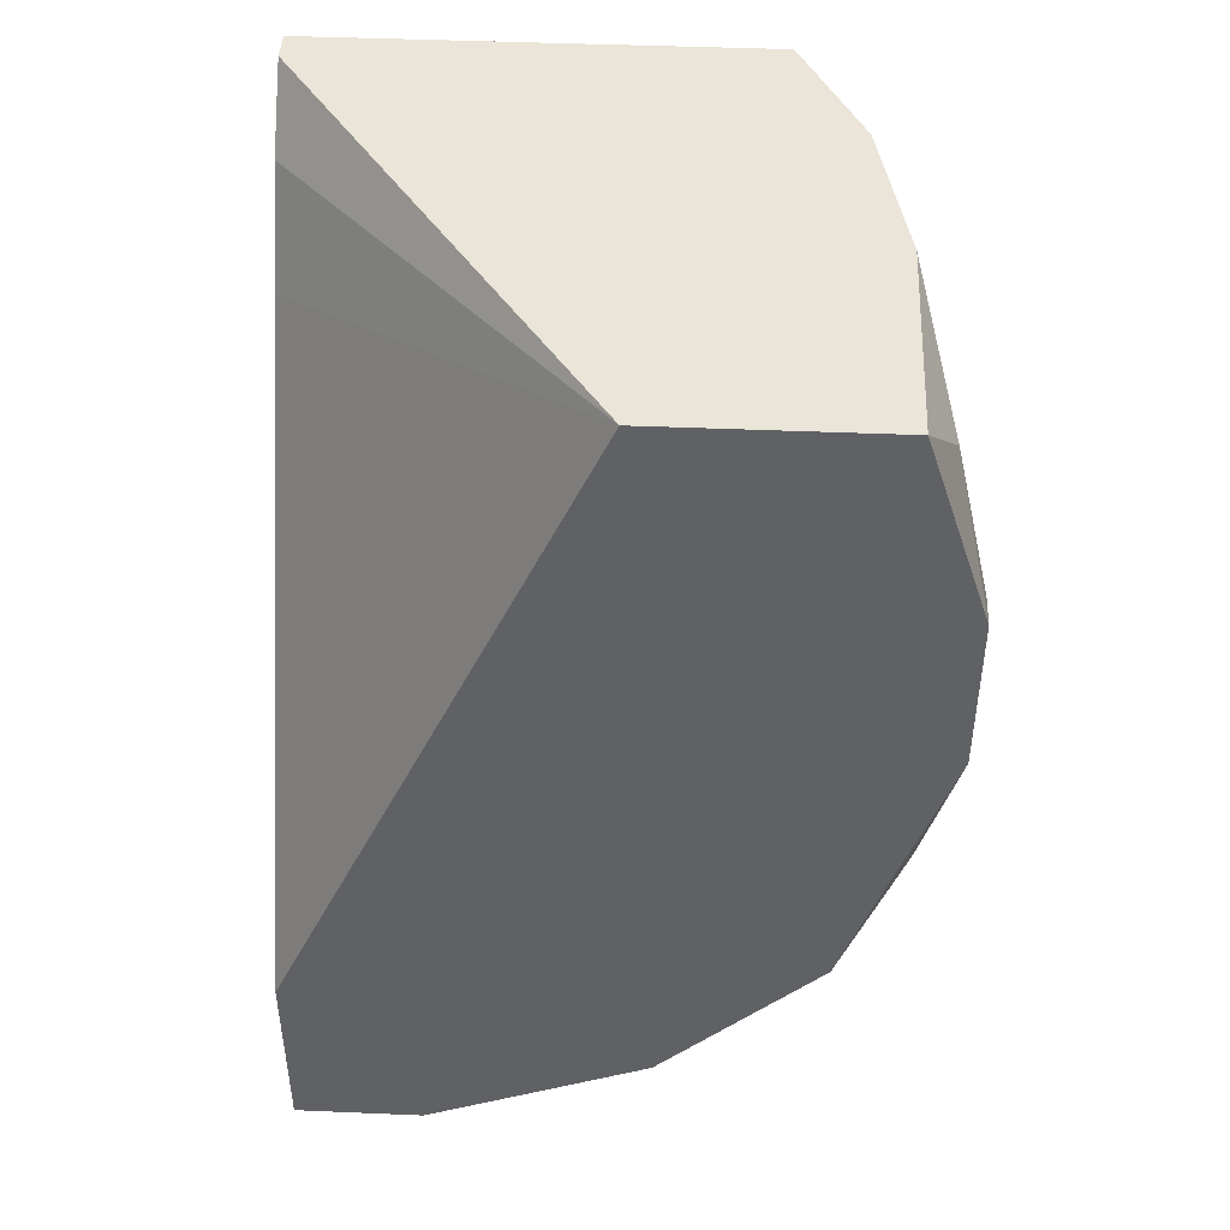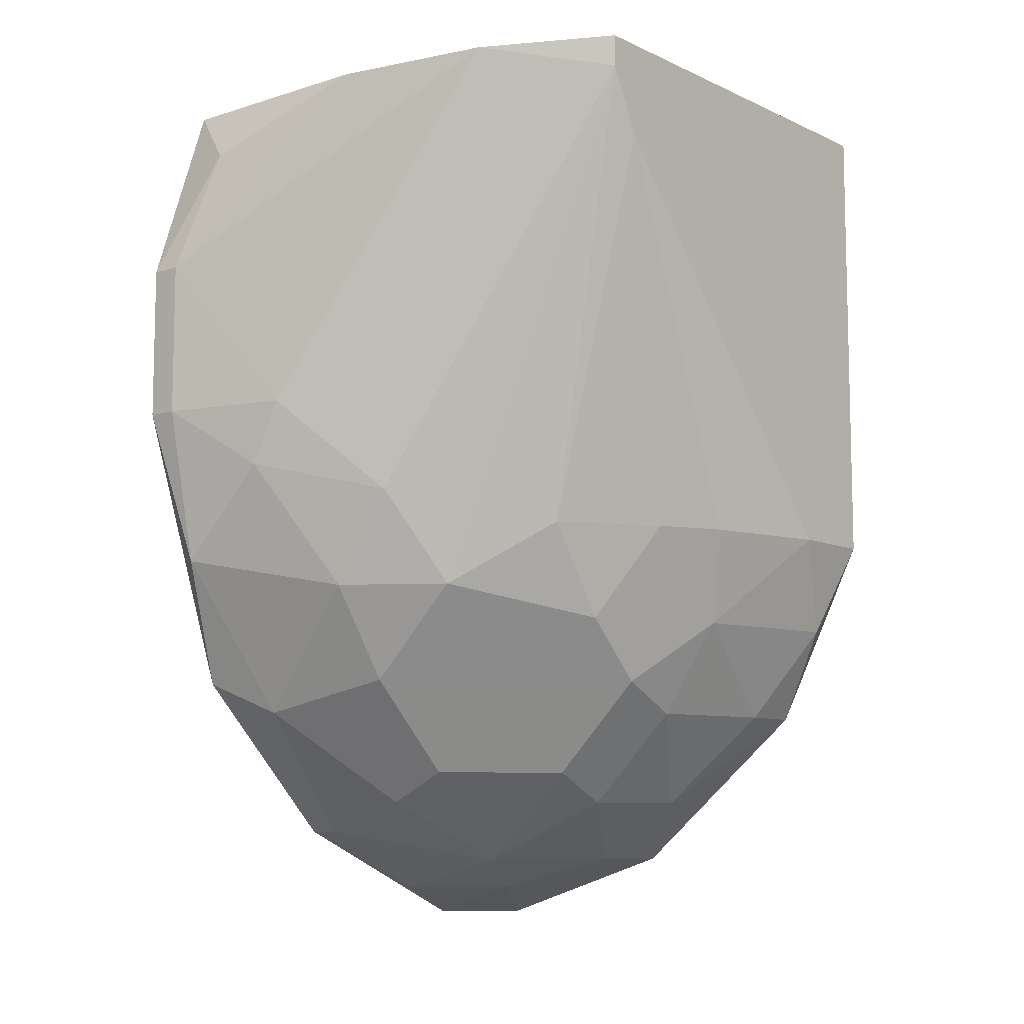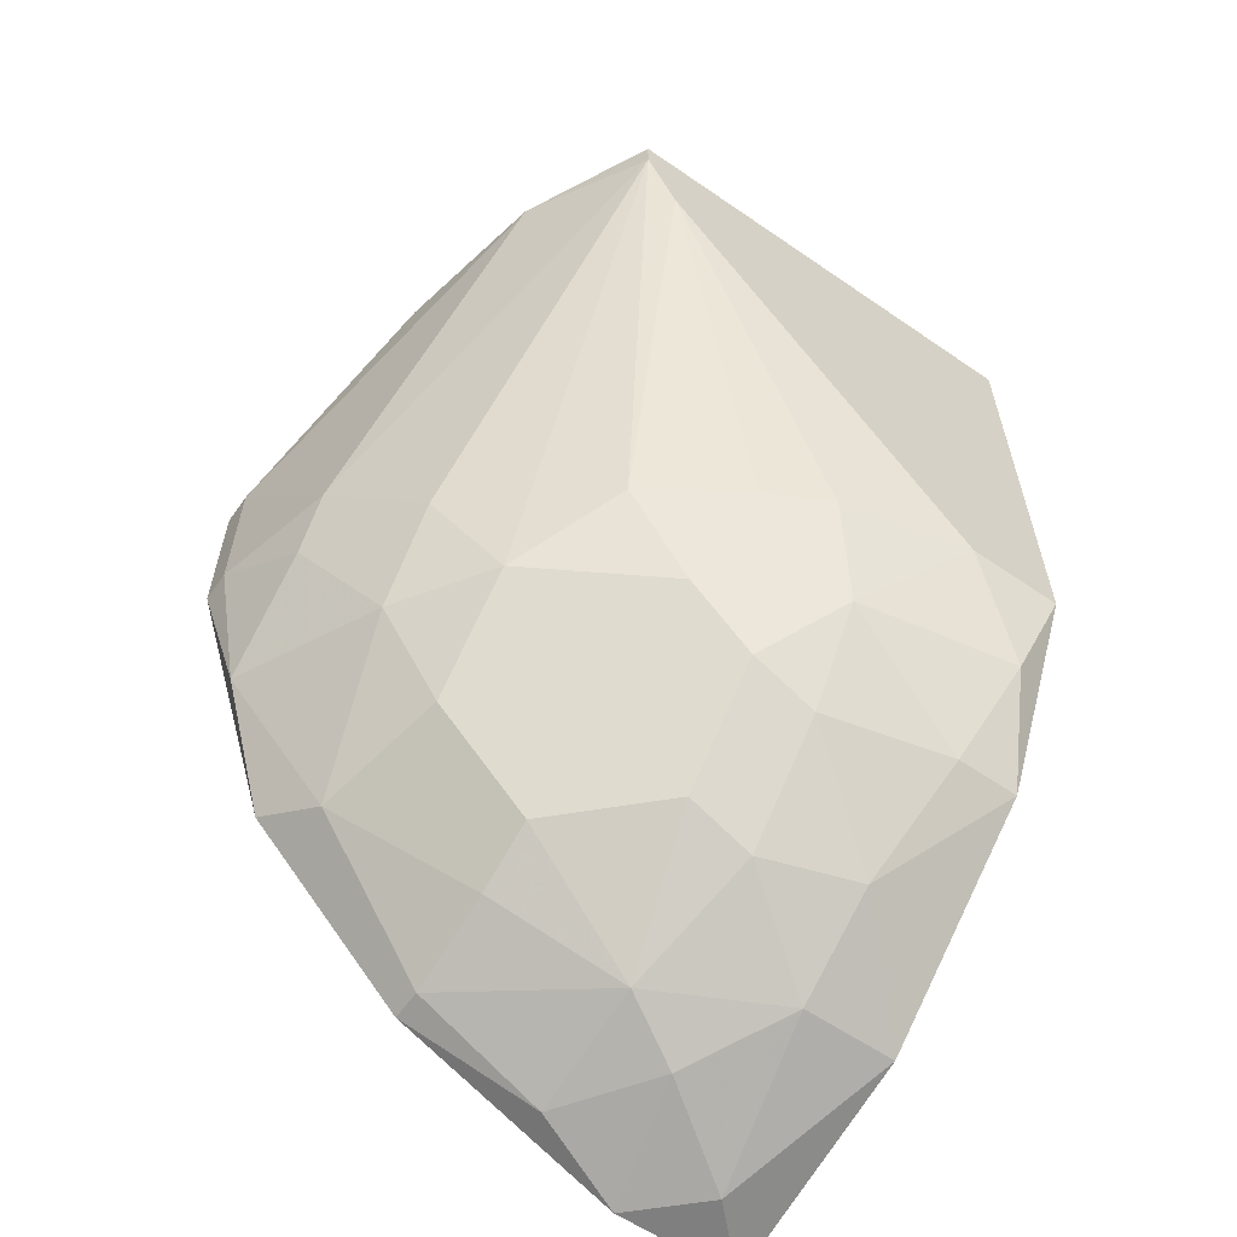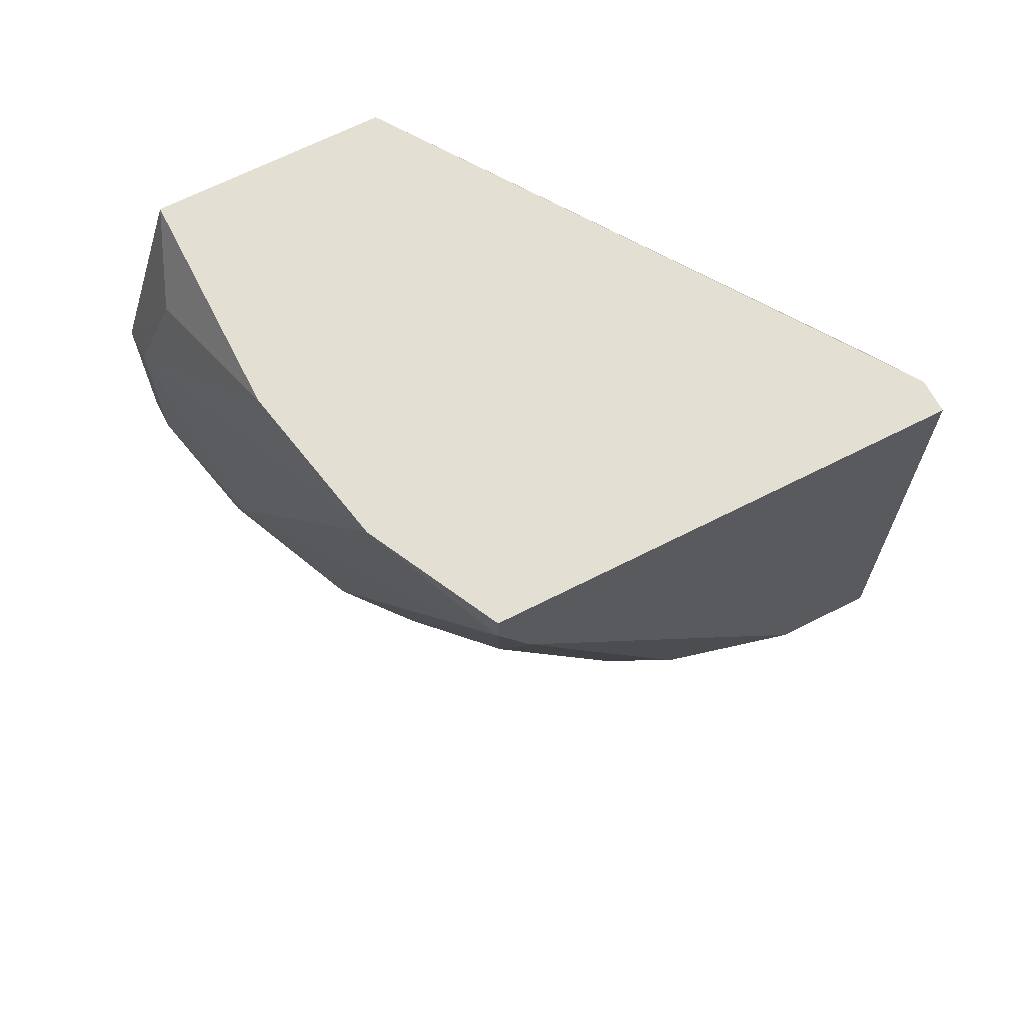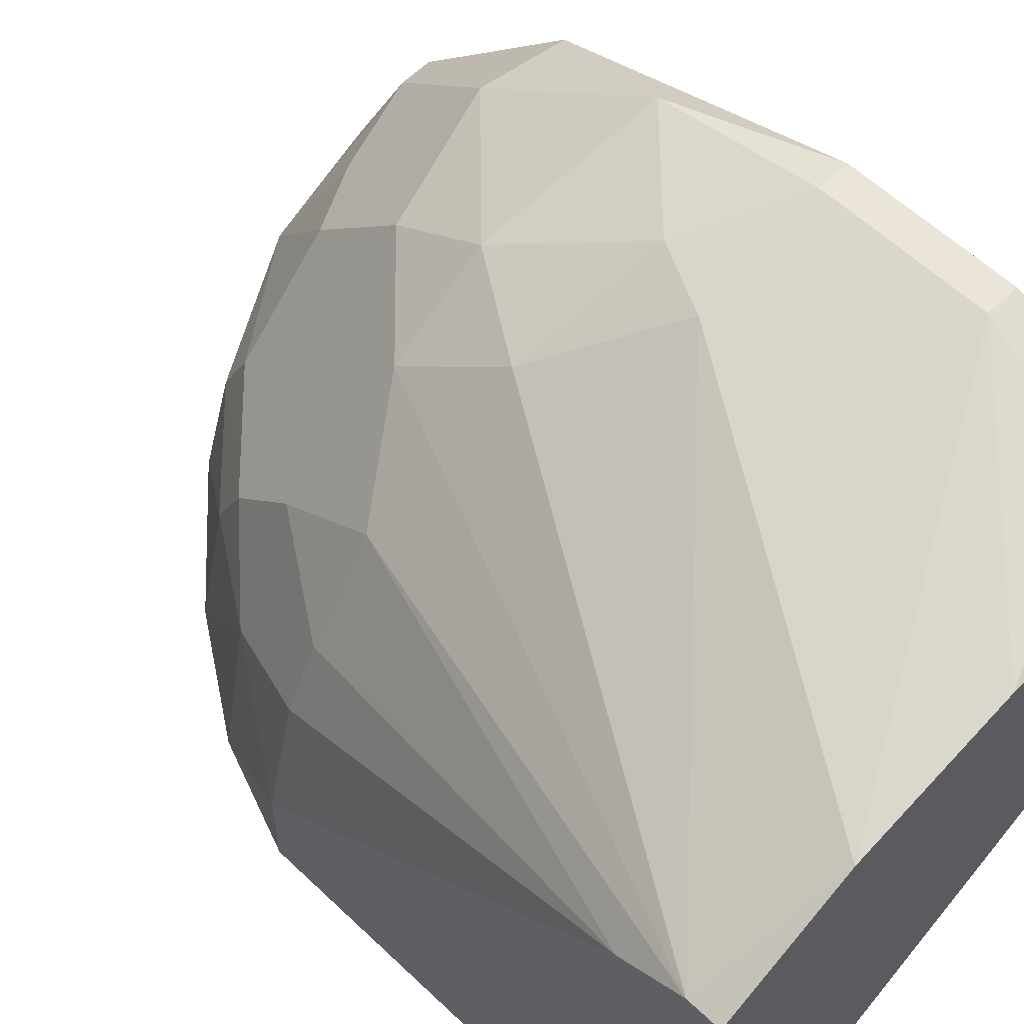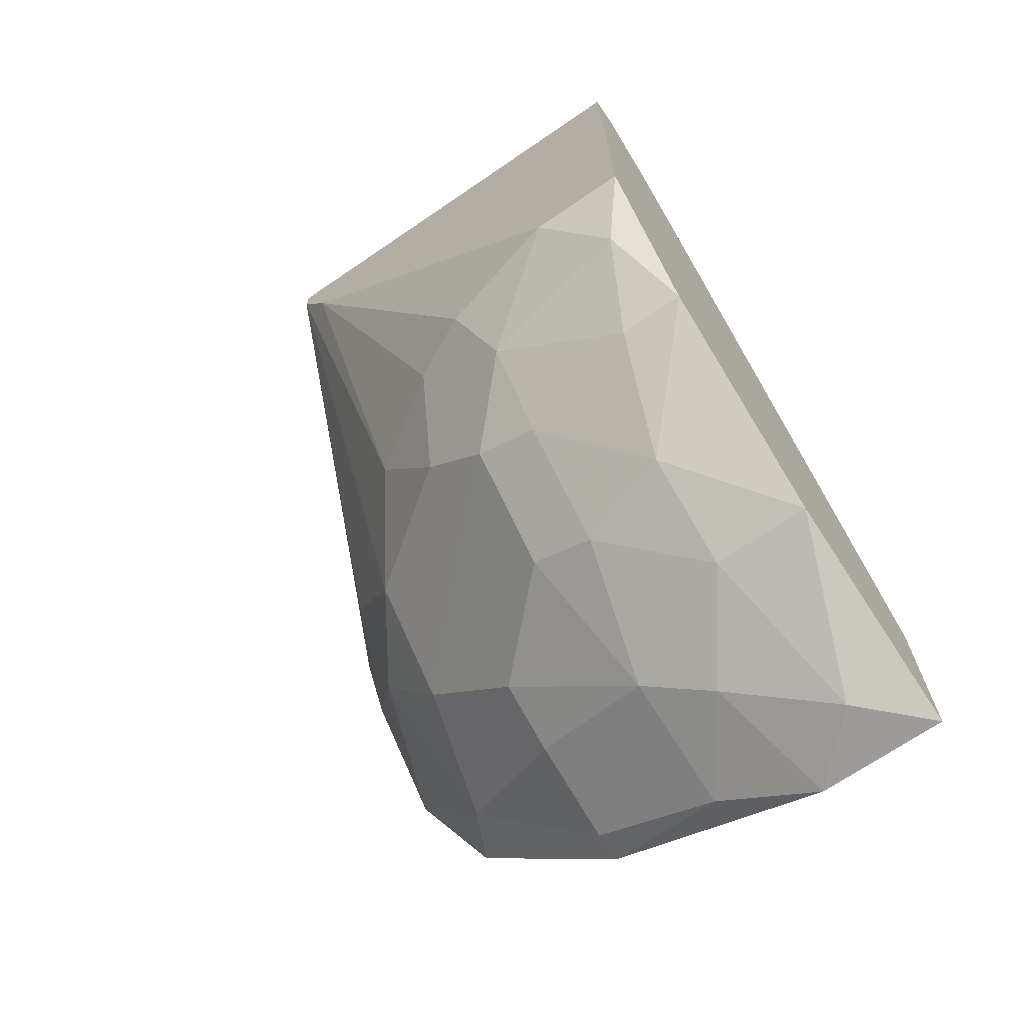
<metadata>
{"format":"obj","ext":"obj","renderer":"f3d","projection":"perspective","resolution":1024,"background":"white","views":[{"elev":44.7,"azim":-87.2,"up":"+Y"},{"elev":-8.8,"azim":39.8,"up":"+Y"},{"elev":-59.7,"azim":54.8,"up":"+Y"},{"elev":67.1,"azim":63.0,"up":"+Y"},{"elev":58.7,"azim":134.4,"up":"+Z"},{"elev":-69.8,"azim":124.3,"up":"+Y"}]}
</metadata>
<code>
v 0.009754 -0.002042 -4.1e-05
v 0.005123 0.003756 0.01965
v 0.005123 -0.02636 0.003436
v 0.005123 -0.02636 -4.1e-05
v 0.01207 0.001435 -4.1e-05
v 0.01207 -0.02057 0.002277
v 0.01207 -0.02057 -4.1e-05
v 0.01439 0.003756 -4.1e-05
v 0.01439 -0.0171 0.001118
v 0.01439 -0.01362 0.008069
v -0.001827 -0.008993 0.02197
v -0.001827 -0.02752 0.008069
v -0.001827 -0.02521 0.0127
v -0.001827 -0.003198 0.02197
v -0.001827 -0.01478 0.02081
v 0.003964 -0.02289 0.0127
v 0.003964 -0.01941 0.01617
v 0.003964 -0.01594 0.01849
v 0.007438 -0.02289 0.009228
v 0.007438 -0.01594 0.01617
v 0.007438 -0.02405 0.006912
v 0.006281 -0.01246 0.01849
v 0.008598 -0.02405 0.003436
v 0.01091 -0.01941 0.009228
v 0.01091 0.003756 0.01849
v 0.01091 -0.0171 0.01154
v 0.01091 -0.02057 0.006912
v 0.01091 -0.01362 0.01386
v -0.000669 -0.02868 0.002277
v -0.000669 0.001435 0.02081
v -0.000669 -0.02057 0.01733
v -0.002988 -0.008993 0.02197
v -0.002988 -0.01941 0.01849
v -0.002988 0.003756 0.01154
v -0.002988 0.003756 0.01965
v -0.002988 -0.02868 0.004593
v -0.002988 -0.02868 -4.1e-05
v -0.002988 -0.02521 0.0127
v -0.002988 -0.02173 -4.1e-05
v -0.002988 -0.003198 0.02197
v 0.01555 0.003756 0.01617
v 0.01555 0.003756 -4.1e-05
v 0.01555 0.002597 0.01617
v 0.01555 -0.01362 0.003436
v 0.01555 -0.01362 -4.1e-05
v 0.01555 0.000279 0.01502
v 0.002808 -0.008993 0.02081
v 0.002808 -0.02636 0.008069
v 0.01323 -0.0171 0.006912
v 0.01323 -0.01362 0.01039
v 0.001646 -0.02752 0.005753
v 0.001646 -0.02405 0.0127
v 0.001646 -0.01131 0.02081
f 5 39 1
f 8 4 39
f 34 39 33
f 4 8 45
f 8 34 35
f 34 33 35
f 39 4 37
f 33 39 37
f 8 35 25
f 45 8 42
f 43 45 42
f 8 25 42
f 34 8 5
f 8 39 5
f 35 33 32
f 33 37 38
f 45 43 44
f 10 49 44
f 25 43 41
f 43 42 41
f 42 25 41
f 20 43 22
f 18 20 22
f 53 18 22
f 26 20 17
f 20 18 17
f 25 14 47
f 43 25 47
f 22 43 47
f 53 22 47
f 4 45 7
f 23 4 7
f 6 23 7
f 32 33 15
f 18 53 15
f 18 15 31
f 52 17 31
f 17 18 31
f 15 33 31
f 43 20 28
f 20 26 28
f 26 17 24
f 12 51 48
f 37 4 29
f 29 51 36
f 51 12 36
f 38 37 36
f 12 38 36
f 37 29 36
f 30 14 2
f 35 30 2
f 14 25 2
f 25 35 2
f 49 6 9
f 45 44 9
f 44 49 9
f 7 45 9
f 6 7 9
f 44 43 46
f 10 44 46
f 43 28 46
f 4 23 3
f 48 51 3
f 29 4 3
f 51 29 3
f 49 10 50
f 28 26 50
f 24 49 50
f 26 24 50
f 10 46 50
f 46 28 50
f 24 19 21
f 19 48 21
f 3 23 21
f 48 3 21
f 33 38 13
f 38 12 13
f 31 33 13
f 52 31 13
f 48 52 13
f 12 48 13
f 14 30 40
f 30 35 40
f 32 14 40
f 35 32 40
f 17 52 16
f 19 24 16
f 24 17 16
f 48 19 16
f 52 48 16
f 14 32 11
f 47 14 11
f 53 47 11
f 32 15 11
f 15 53 11
f 6 49 27
f 23 6 27
f 49 24 27
f 21 23 27
f 24 21 27
f 39 34 1
f 34 5 1

</code>
